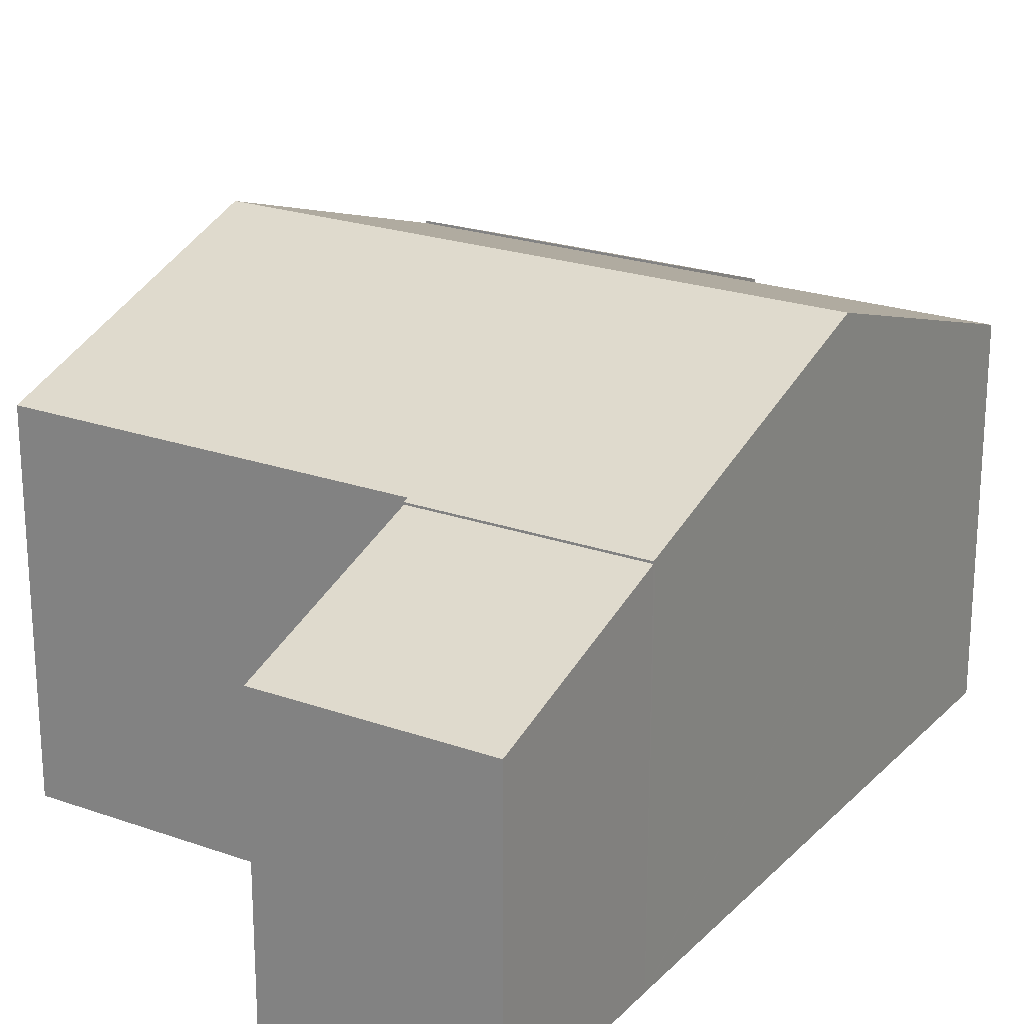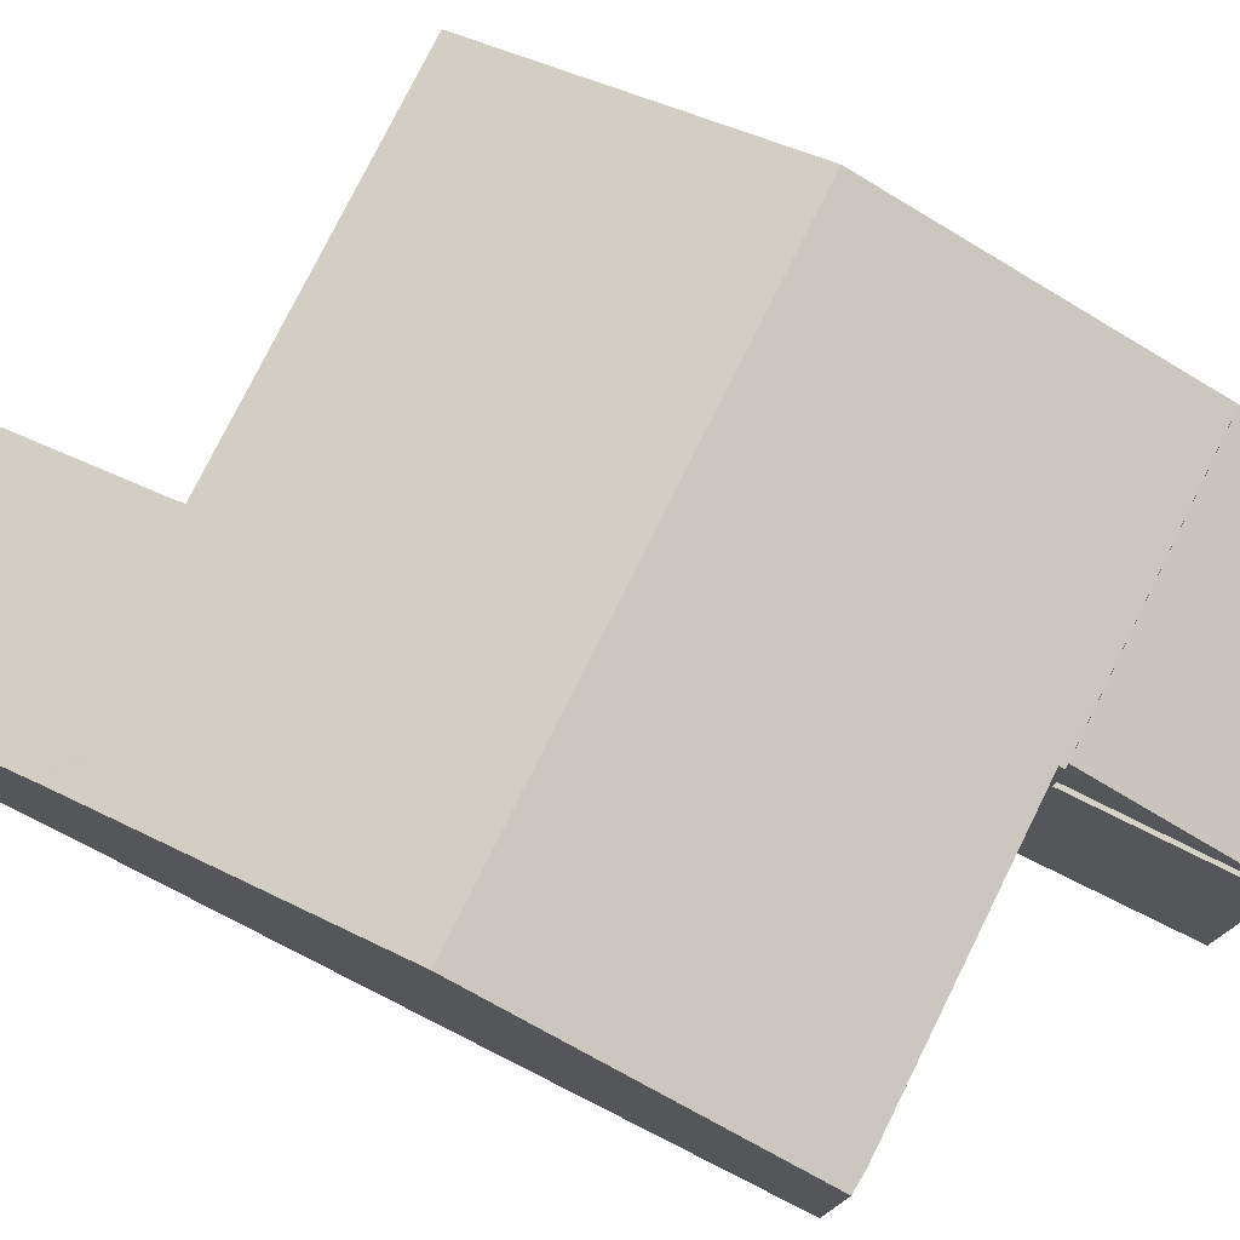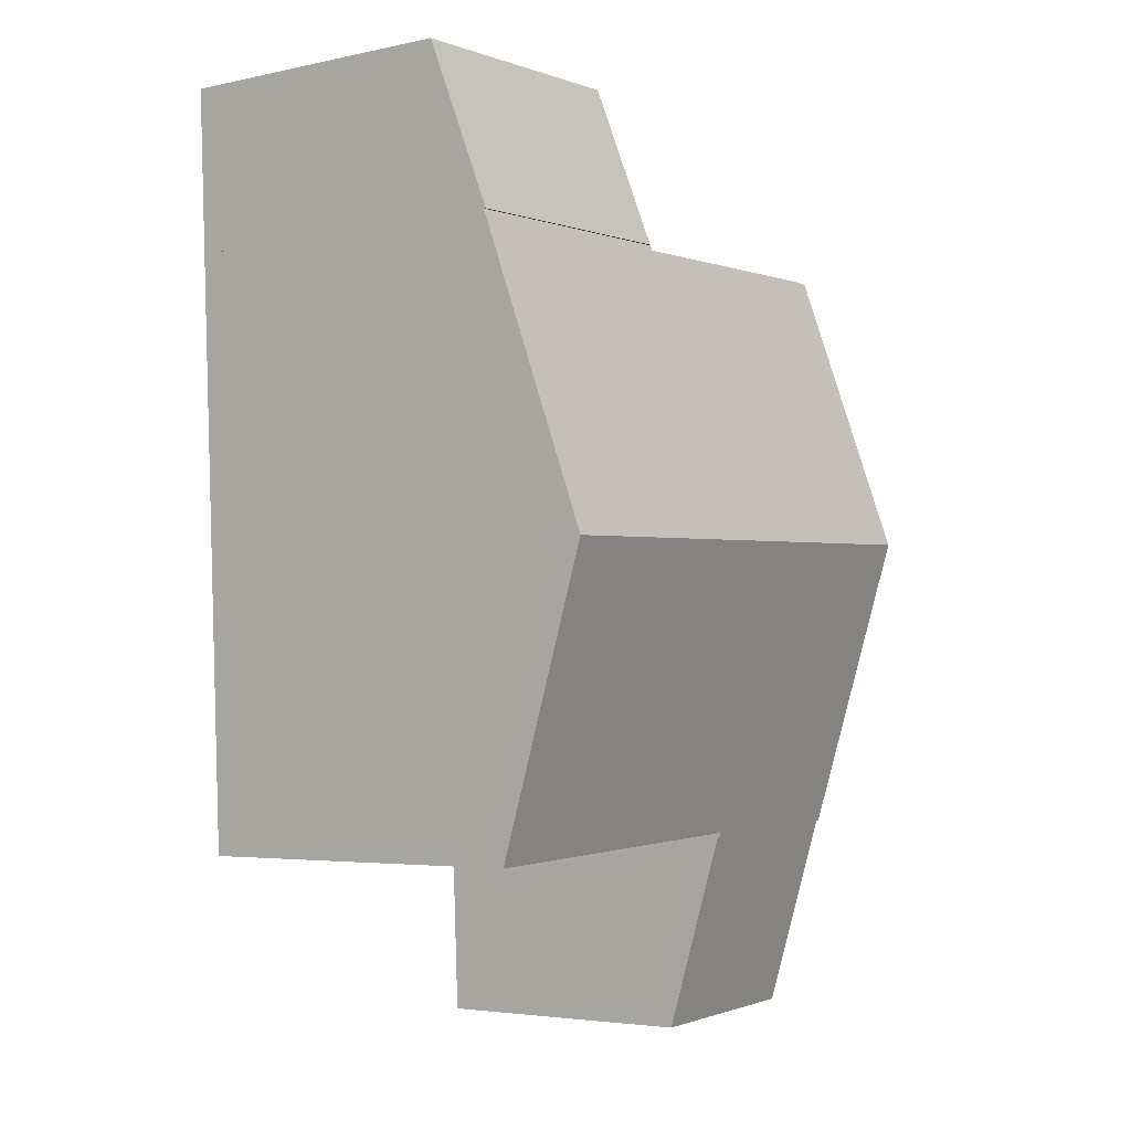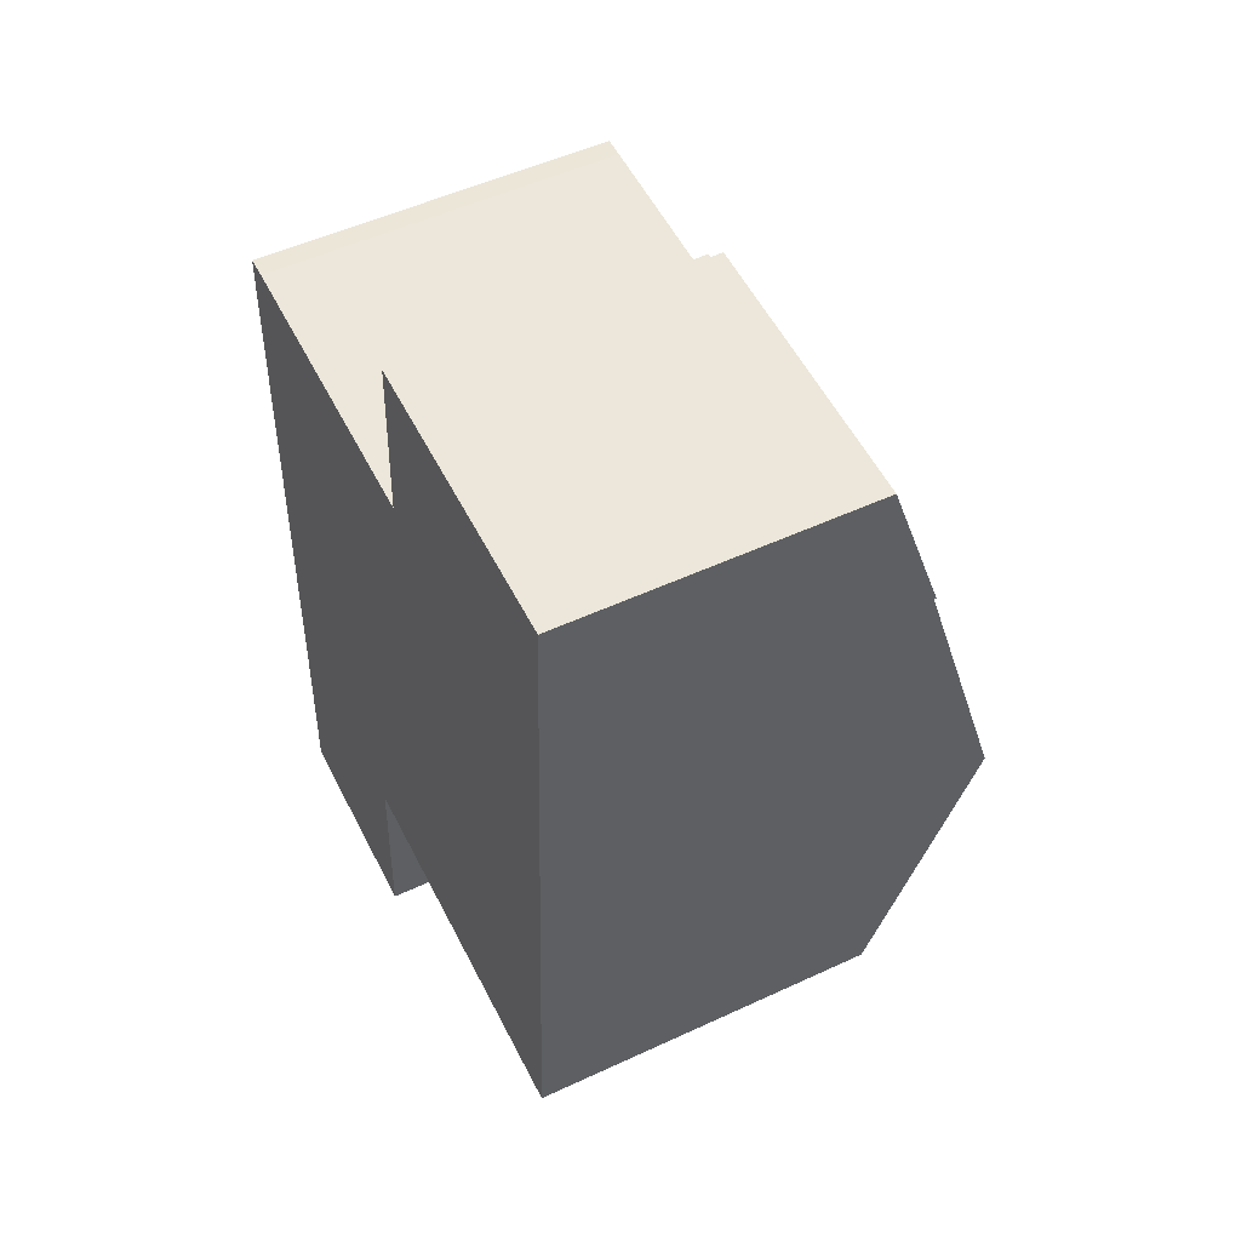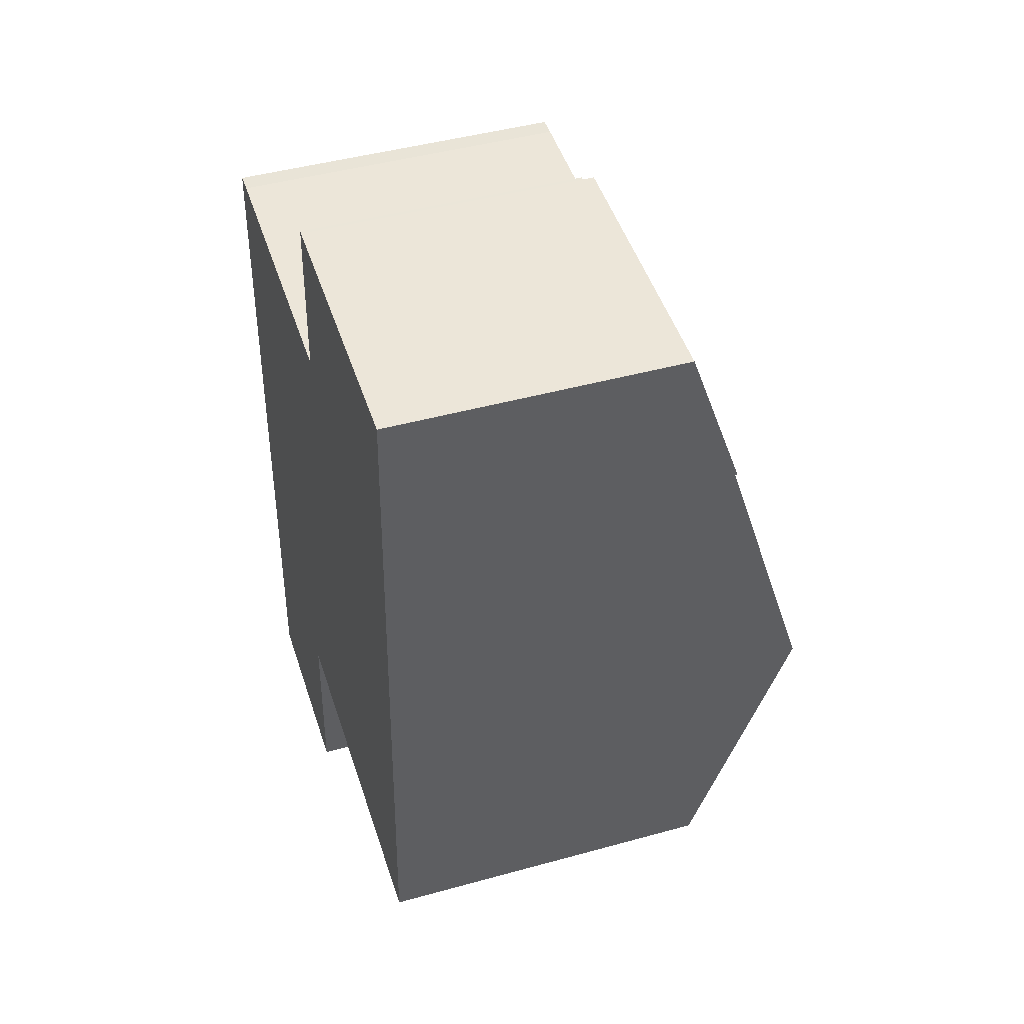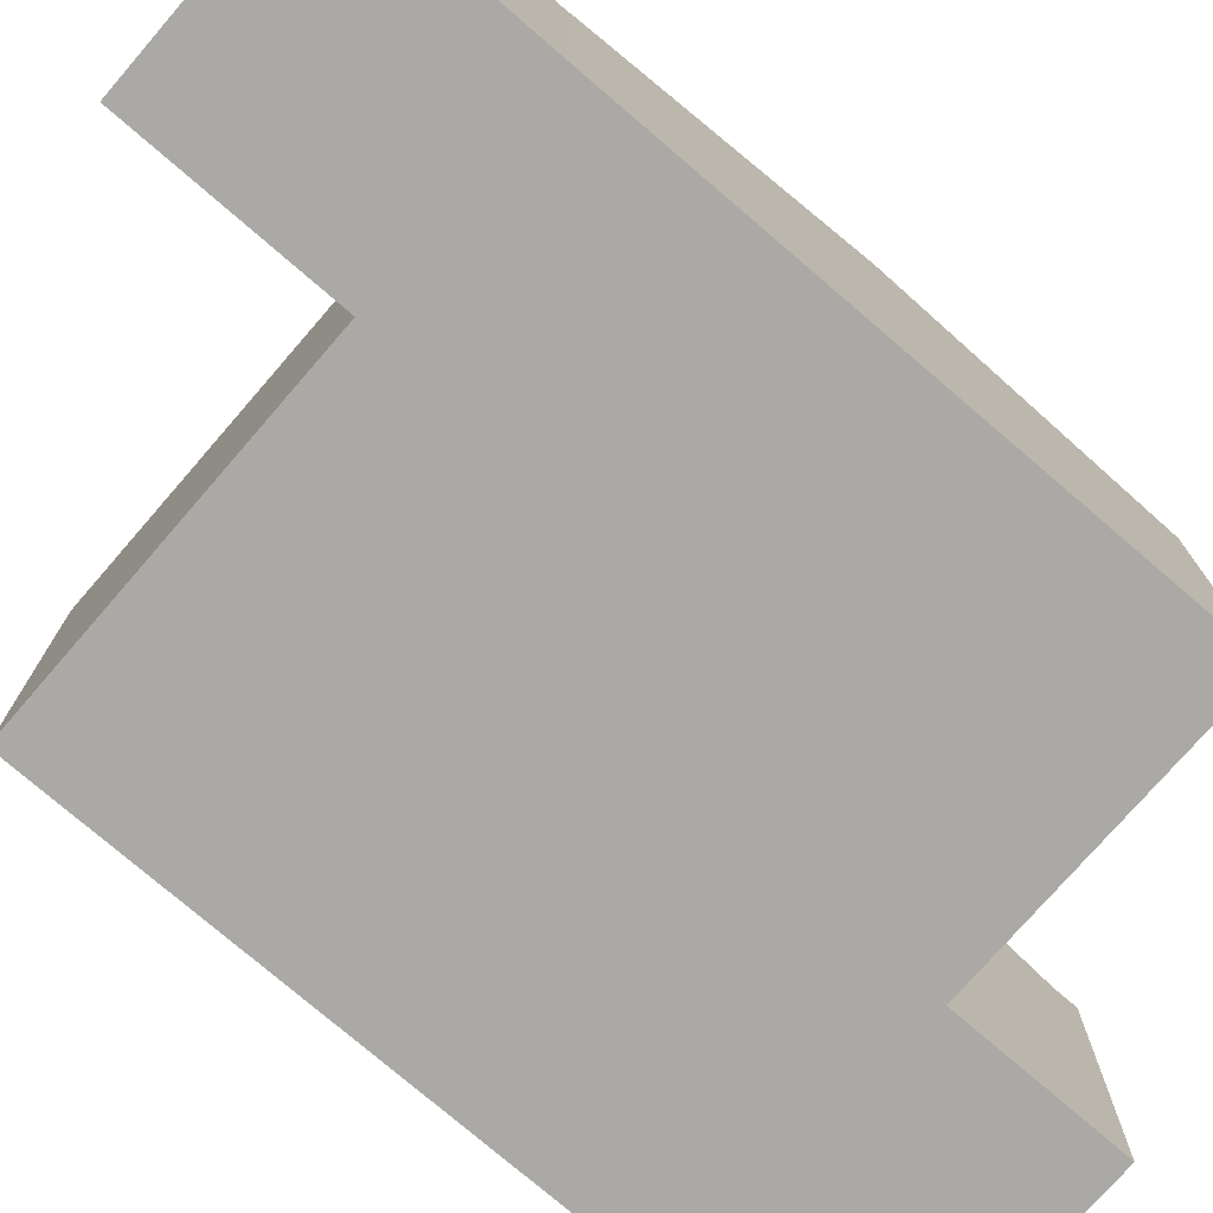
<metadata>
{"format":"obj","ext":"obj","renderer":"f3d","projection":"perspective","resolution":1024,"background":"white","views":[{"elev":22.5,"azim":-145.7,"up":"+Y"},{"elev":77.8,"azim":-60.8,"up":"+Y"},{"elev":-4.0,"azim":125.4,"up":"+Z"},{"elev":51.8,"azim":63.3,"up":"+Z"},{"elev":45.0,"azim":72.2,"up":"+Z"},{"elev":-75.5,"azim":-128.1,"up":"+Y"}]}
</metadata>
<code>
v  6.765 6.782 15.25
v  6.681 6.814 15.15
v  6.686 6.782 15.25
v  12.02 6.782 14.99
v  11.74 8.658 9.158
v  0.68 6.824 15.41
v  0.437 8.658 9.709
v  6.503 8.658 9.413
v  1.084 6.814 15.42
v  0.189 6.782 3.876
v  4.231 6.814 3.779
v  4.226 6.782 3.679
v  0.191 6.798 3.926
v  6.245 6.814 3.681
v  11.46 6.814 3.426
v  1.084 -9.444e-16 15.42
v  6.681 -9.277e-16 15.15
v  6.686 -9.338e-16 15.25
v  12.02 -9.179e-16 14.99
v  6.765 -9.335e-16 15.25
v  0.68 -9.438e-16 15.41
v  0.189 -2.373e-16 3.876
v  0.191 -2.404e-16 3.926
v  0.437 -5.945e-16 9.709
v  11.74 -5.608e-16 9.158
v  11.46 -2.098e-16 3.426
v  4.231 -2.314e-16 3.779
v  4.226 -2.253e-16 3.679
v  6.245 -2.254e-16 3.681
v  6.765 6.827 15.25
v  12.18 5.694 18.2
v  12.02 6.827 14.99
v  6.91 5.694 18.46
v  6.91 -1.13e-15 18.46
v  12.18 -1.114e-15 18.2
v  6.686 5.471 15.25
v  6.91 5.471 18.46
v  6.765 5.471 15.25
v  6.843 5.471 18.46
v  6.843 -1.13e-15 18.46
v  0 5.503 3.37e-16
v  4.052 5.596 0.095
v  4.038 5.503 -0.197
v  4.226 6.743 3.679
v  0.014 5.595 0.287
v  0.189 6.743 3.876
v  0.014 -1.757e-17 0.287
v  0 0 0
v  4.038 1.206e-17 -0.197
v  4.052 -5.817e-18 0.095
g defaultobject
f 1 2 3
f 2 1 4
f 2 4 5
f 2 5 6
f 6 5 7
f 7 5 8
f 6 9 2
f 10 11 12
f 11 10 5
f 5 10 8
f 8 10 13
f 8 13 7
f 14 5 15
f 5 14 11
f 16 2 9
f 2 16 17
f 18 1 3
f 1 18 4
f 4 18 19
f 19 18 20
f 21 9 6
f 9 21 16
f 17 3 2
f 3 17 18
f 22 13 10
f 13 22 7
f 7 22 6
f 6 22 23
f 6 23 24
f 6 24 21
f 19 5 4
f 5 19 15
f 15 19 25
f 15 25 26
f 27 12 11
f 12 27 28
f 26 14 15
f 14 26 11
f 11 26 27
f 27 26 29
f 28 10 12
f 10 28 22
f 28 23 22
f 23 28 24
f 24 28 27
f 24 27 29
f 24 29 26
f 24 26 25
f 24 25 21
f 21 25 17
f 17 25 19
f 21 17 16
f 17 19 20
f 17 20 18
f 30 31 32
f 31 30 33
f 34 31 33
f 31 34 35
f 31 19 32
f 19 31 35
f 19 30 32
f 30 19 20
f 20 33 30
f 33 20 34
f 20 35 34
f 35 20 19
f 36 37 38
f 37 36 39
f 18 39 36
f 39 18 40
f 40 37 39
f 37 40 34
f 34 38 37
f 38 34 20
f 20 36 38
f 36 20 18
f 18 34 40
f 34 18 20
f 41 42 43
f 42 41 44
f 44 41 45
f 44 45 46
f 45 22 46
f 22 45 41
f 22 41 47
f 47 41 48
f 22 44 46
f 44 22 28
f 28 42 44
f 42 28 43
f 43 28 49
f 49 28 50
f 49 41 43
f 41 49 48
f 47 28 22
f 28 47 48
f 28 48 50
f 50 48 49

</code>
